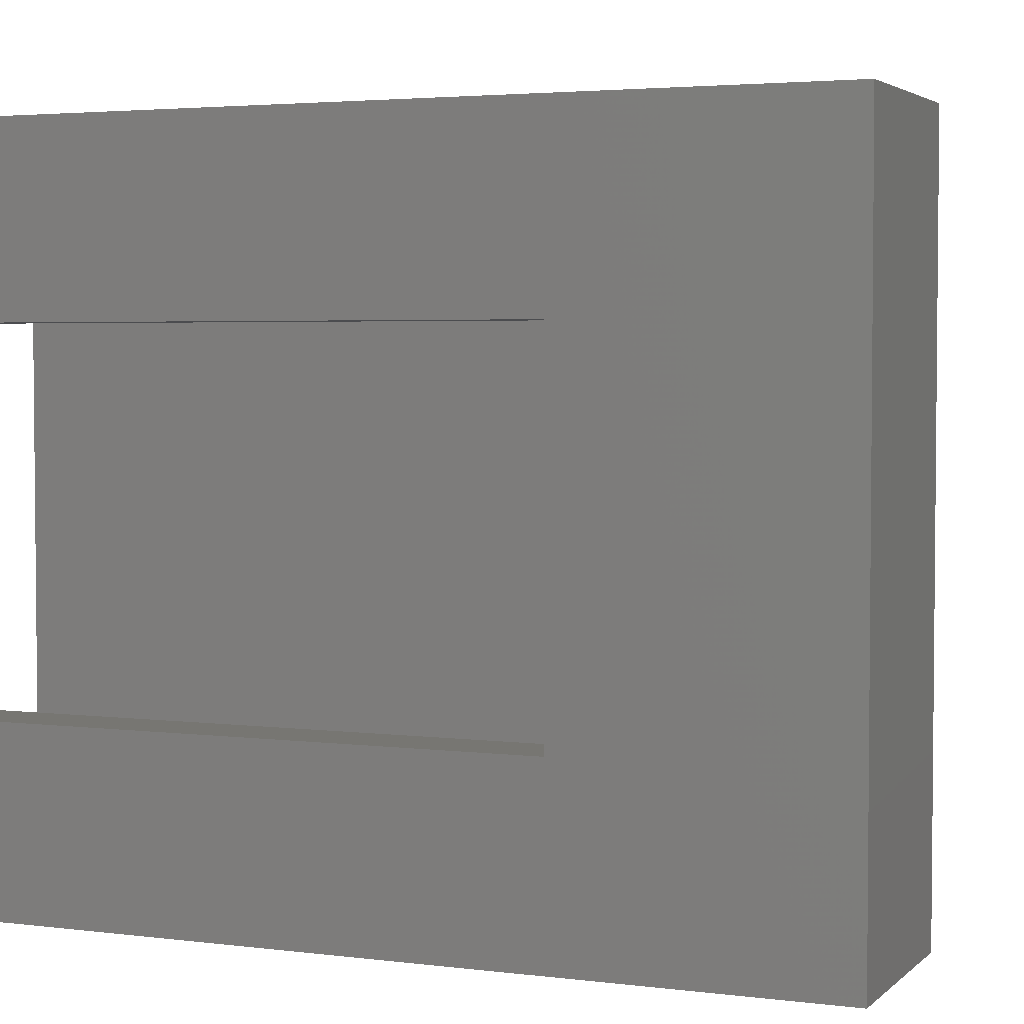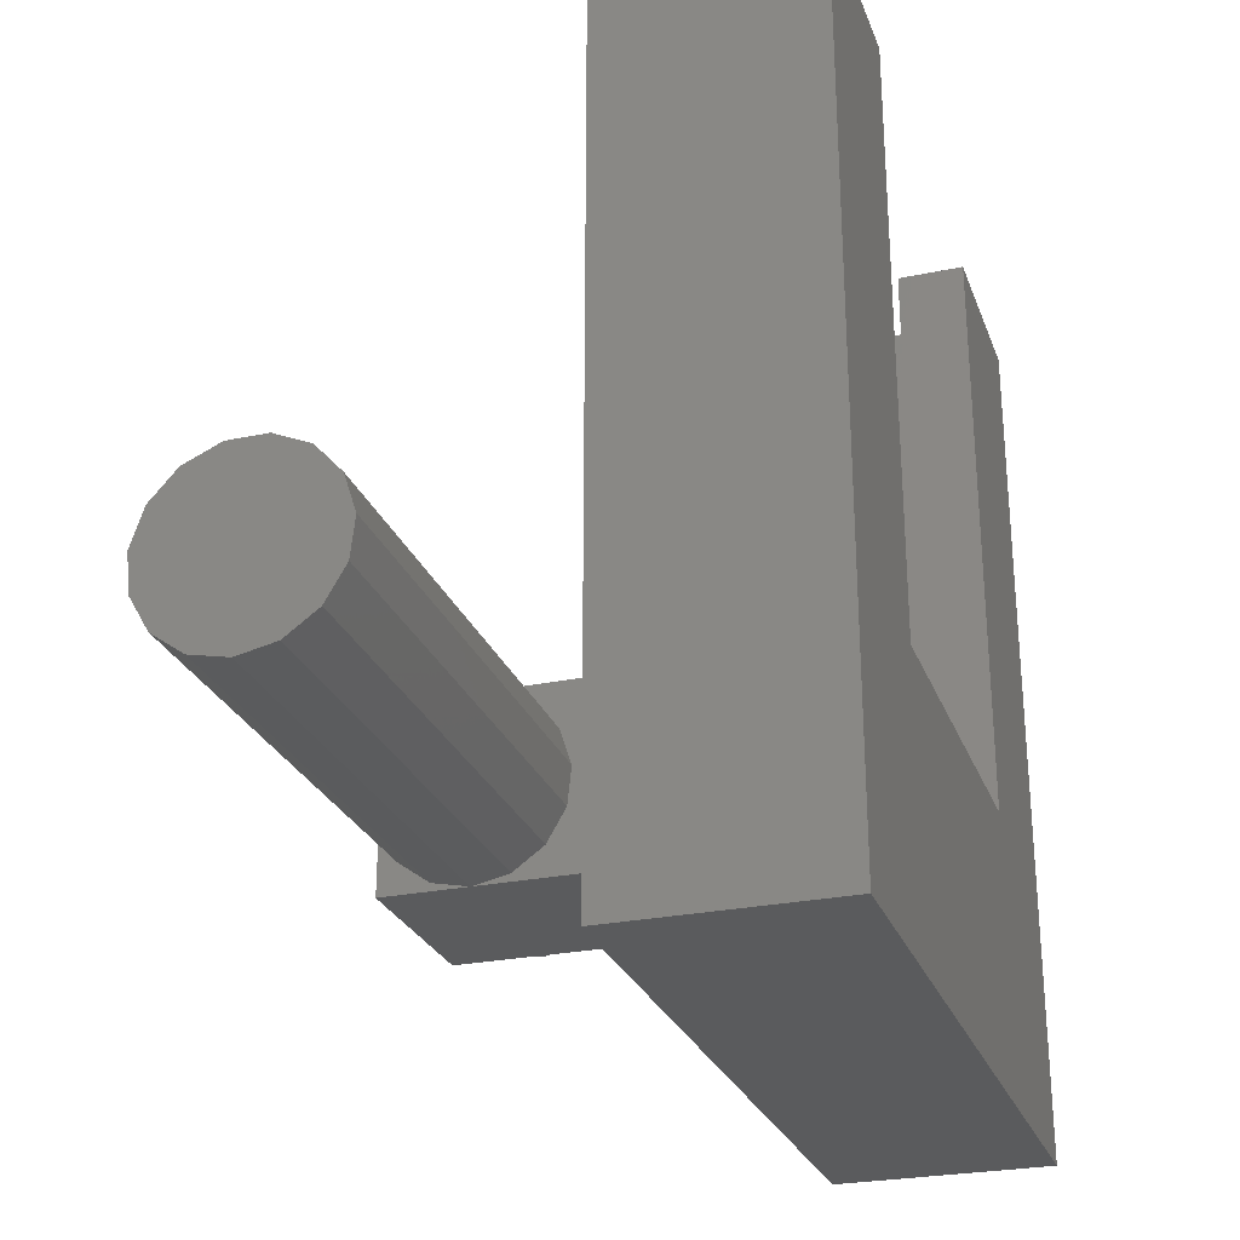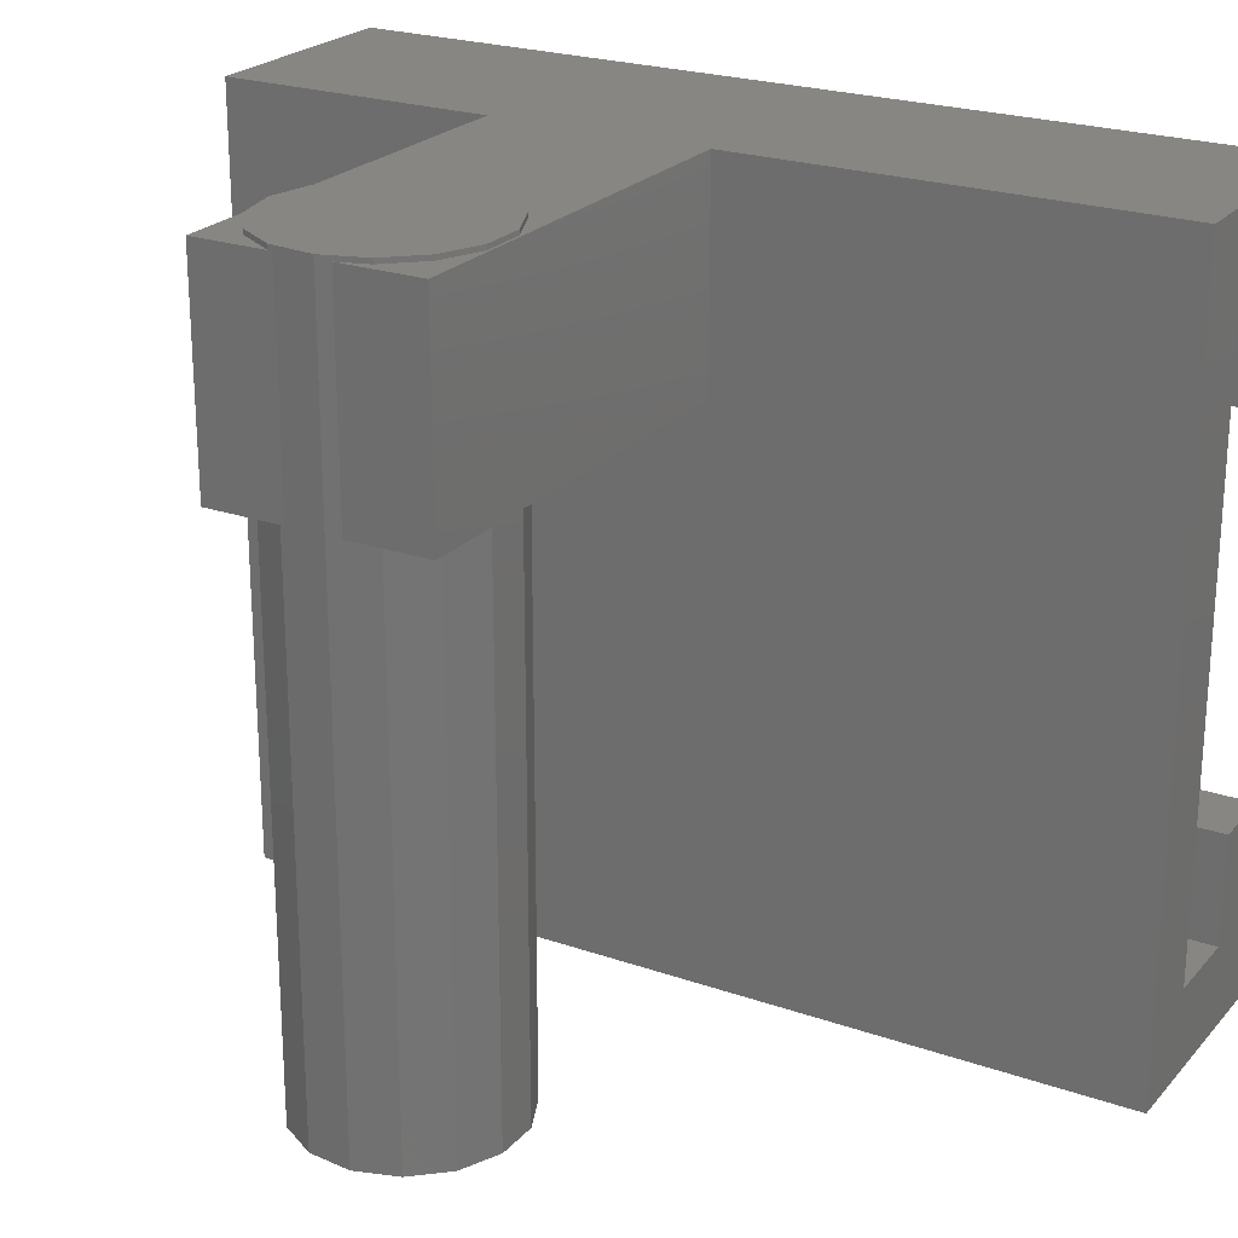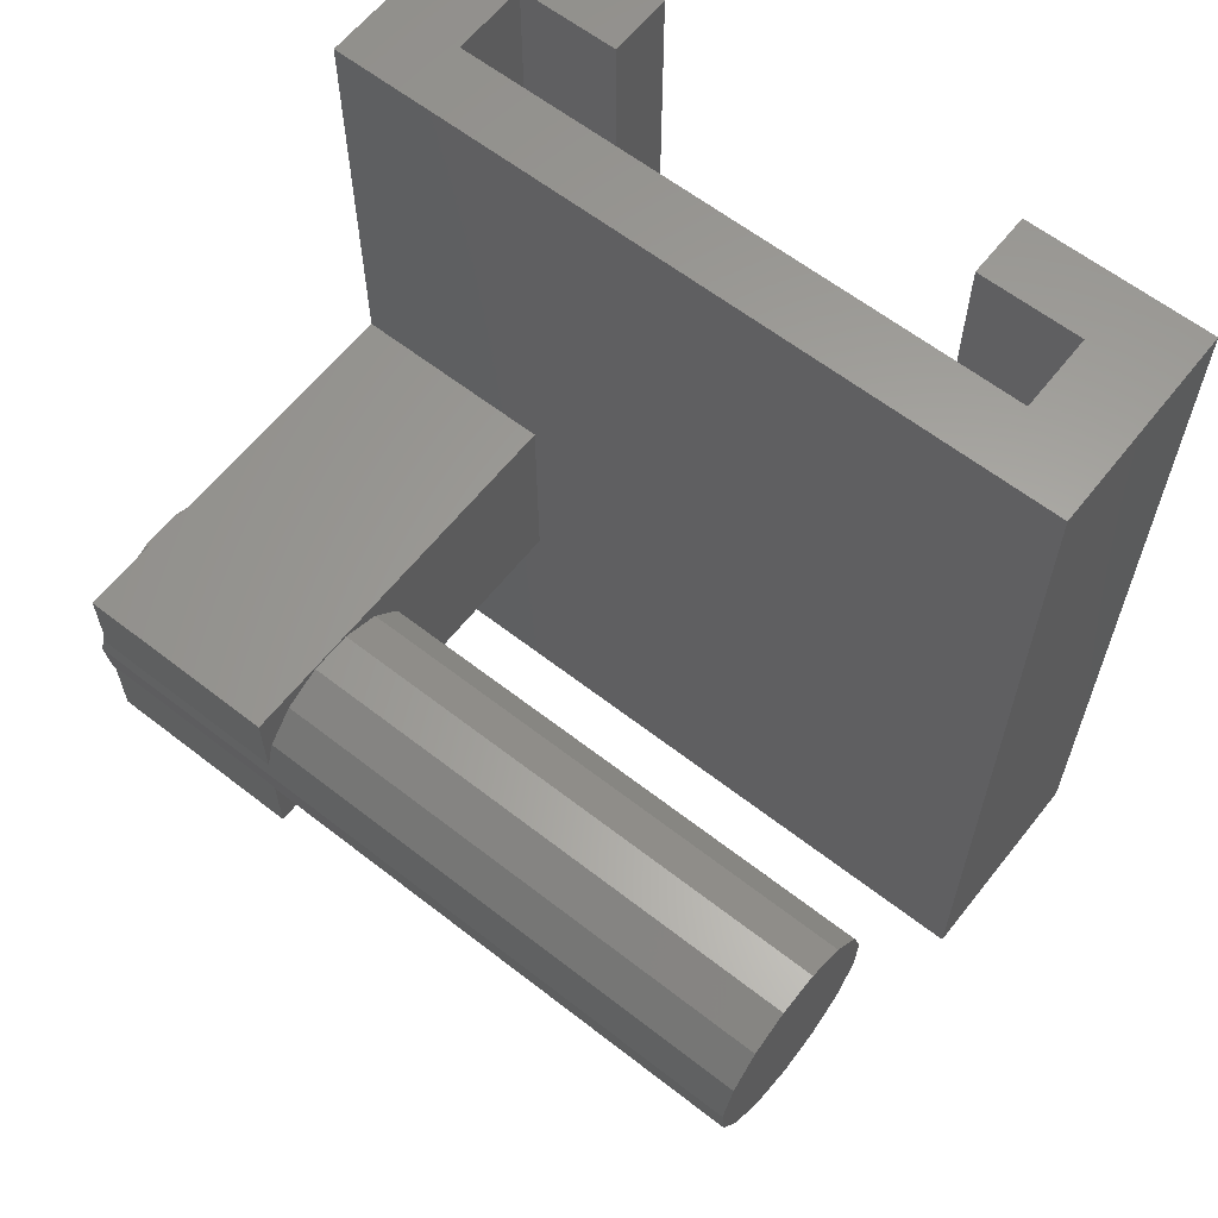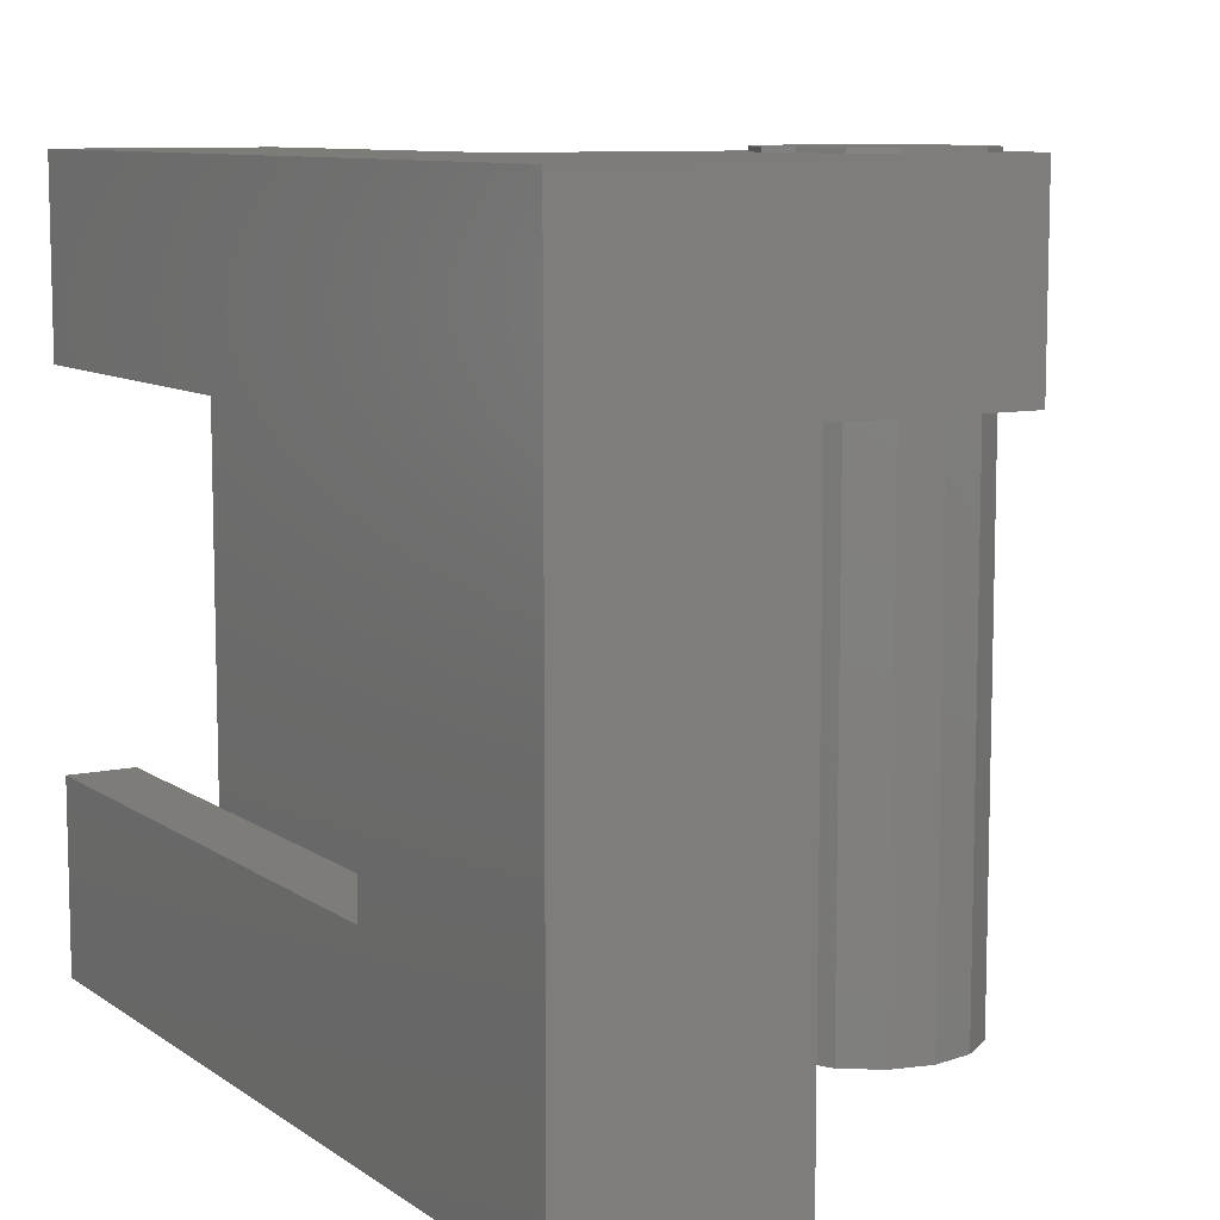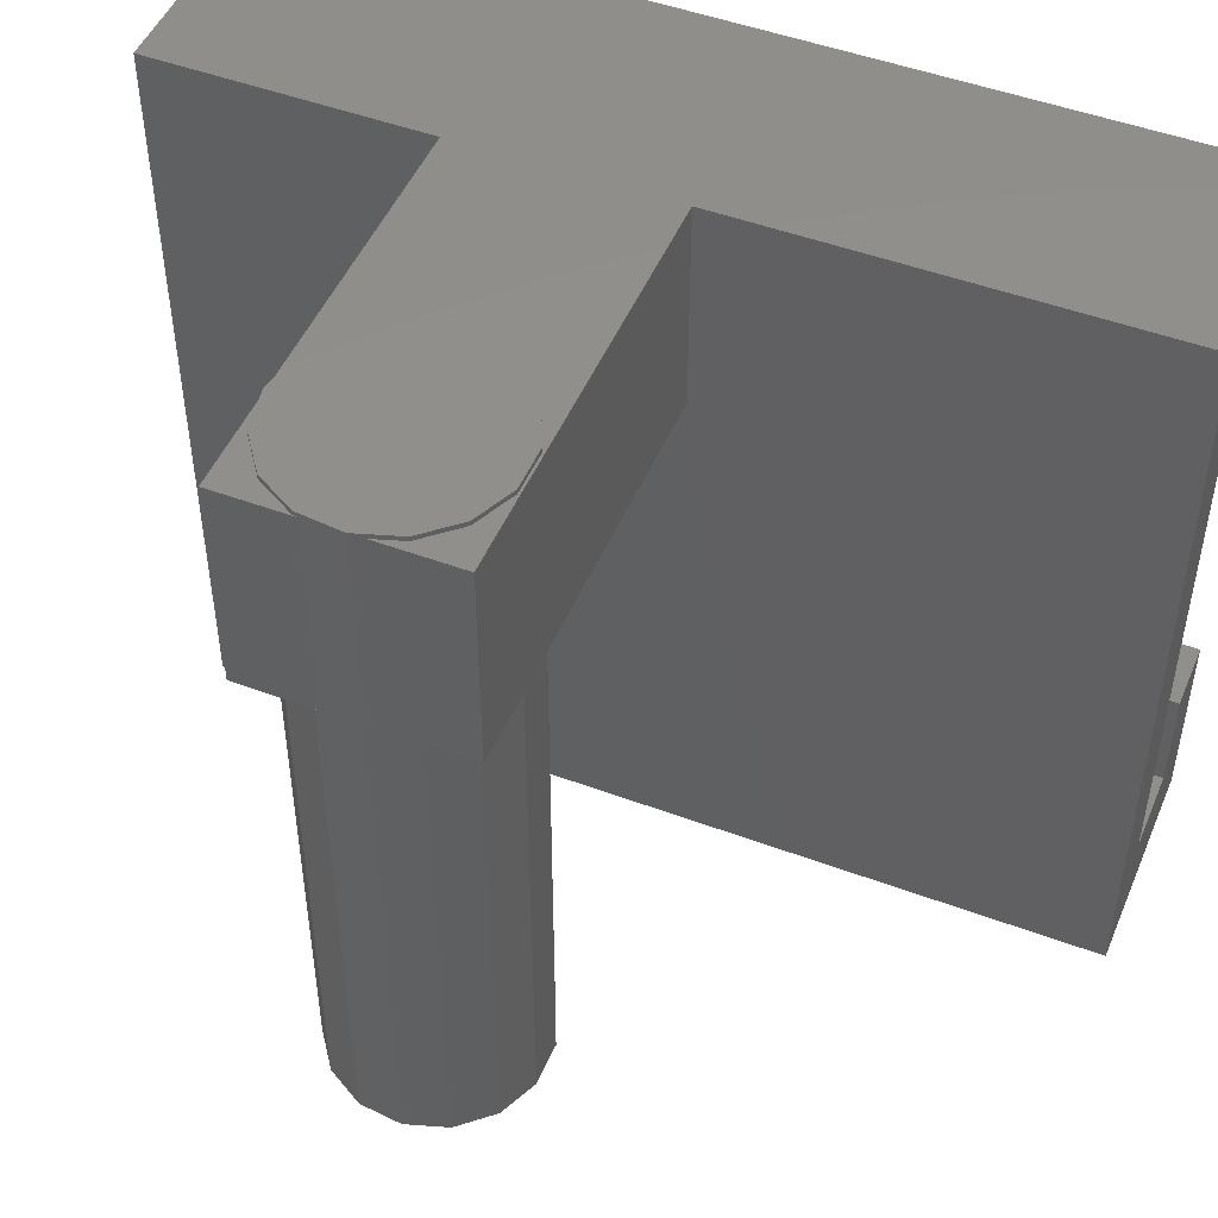
<metadata>
{"format":"stl","ext":"stl","renderer":"f3d","projection":"perspective","resolution":1024,"background":"white","views":[{"elev":3.4,"azim":112.9,"up":"+Y"},{"elev":-26.6,"azim":18.1,"up":"+Z"},{"elev":23.3,"azim":-59.6,"up":"+Y"},{"elev":61.9,"azim":-51.7,"up":"+Z"},{"elev":9.2,"azim":149.6,"up":"+Y"},{"elev":48.8,"azim":-67.5,"up":"+Y"}]}
</metadata>
<code>
# stl→obj: 98 verts, 192 faces
v -4.7 -16.25 19.25
v -4.7 -16.25 -19.25
v 4.7 -16.25 -19.25
v 4.7 -16.25 19.25
v -4.7 16.25 -19.25
v 4.7 16.25 -19.25
v -4.7 7.25 1.25
v -4.7 16.25 19.25
v -4.7 7.25 -7.75
v -4.7 16.25 -7.75
v -4.7 16.25 1.25
v 1.75 -12.65 19.25
v 1.75 -8.05 19.25
v -1.75 -12.65 19.25
v 1.75 12.65 19.25
v -1.75 12.65 19.25
v 4.7 16.25 19.25
v 4.7 8.05 19.25
v 1.75 8.05 19.25
v 4.7 -8.05 19.25
v 4.7 -8.05 -6.95
v 4.7 8.05 -6.95
v -22 16.25 1.25
v -22 7.25 1.25
v -15.87 7.25 -7.361
v -17.7 7.25 -7.75
v -14.36 7.25 -6.261
v -18.64 7.25 1.152
v -21.6 7.25 -1
v -22 7.25 -2.24
v -16.76 7.25 1.152
v -15.05 7.25 0.3906
v -20.34 7.25 0.3906
v -13.8 7.25 -1
v -13.22 7.25 -2.78
v -13.42 7.25 -4.641
v -17.7 16.25 -7.75
v -15.87 16.25 -7.361
v -14.36 16.25 -6.261
v -13.42 16.25 -4.641
v -13.22 16.25 -2.78
v -13.8 16.25 -1
v -15.05 16.25 0.3906
v -18.64 16.25 1.152
v -16.76 16.25 1.152
v -20.34 16.25 0.3906
v -21.6 16.25 -1
v -22 16.25 -2.24
v -22 7.25 -7.75
v -22 16.25 -7.75
v 3.286e-15 8.05 -6.75
v 1.75 8.05 -6.75
v 3.331e-15 8.05 -6.95
v 1.75 12.65 -6.75
v -1.75 12.65 -6.75
v -1.75 -12.65 -6.75
v 1.75 -12.65 -6.75
v 1.75 -8.05 -6.75
v -2.887e-16 -8.05 -6.75
v -2.442e-16 -8.05 -6.95
v -15.87 -16.05 -7.361
v -14.36 -16.05 -6.261
v -17.7 -16.05 -7.75
v -13.42 -16.05 -4.641
v -13.22 -16.05 -2.78
v -13.8 -16.05 -1
v -15.05 -16.05 0.3906
v -16.76 -16.05 1.152
v -18.64 -16.05 1.152
v -20.34 -16.05 0.3906
v -21.6 -16.05 -1
v -22.18 -16.05 -2.78
v -22.18 16.45 -2.78
v -21.6 16.45 -1
v -19.53 7.25 -7.361
v -21.04 7.25 -6.261
v -21.98 7.25 -4.641
v -22 7.25 -4.448
v -19.53 -16.05 -7.361
v -20.34 16.45 0.3906
v -18.64 16.45 1.152
v -16.76 16.45 1.152
v -15.05 16.45 0.3906
v -13.8 16.45 -1
v -13.22 16.45 -2.78
v -13.42 16.45 -4.641
v -14.36 16.45 -6.261
v -15.87 16.45 -7.361
v -17.7 16.45 -7.75
v -22 16.25 -4.448
v -21.98 16.25 -4.641
v -21.04 16.25 -6.261
v -19.53 16.25 -7.361
v -19.53 16.45 -7.361
v -21.98 -16.05 -4.641
v -21.04 -16.05 -6.261
v -21.04 16.45 -6.261
v -21.98 16.45 -4.641
f 1 2 3
f 4 1 3
f 2 5 3
f 3 5 6
f 2 1 5
f 7 1 8
f 9 1 7
f 10 5 9
f 5 1 9
f 5 10 11
f 5 11 8
f 7 8 11
f 12 1 4
f 13 12 4
f 14 1 12
f 15 8 16
f 17 8 15
f 17 15 18
f 19 18 15
f 20 13 4
f 14 8 1
f 14 16 8
f 21 3 6
f 21 20 4
f 17 18 6
f 18 22 6
f 4 3 21
f 22 21 6
f 5 8 6
f 6 8 17
f 23 24 7
f 11 23 7
f 25 26 9
f 27 25 9
f 28 7 24
f 29 24 30
f 31 32 7
f 33 28 24
f 31 7 28
f 34 7 32
f 35 7 34
f 36 7 35
f 7 27 9
f 29 33 24
f 36 27 7
f 37 38 10
f 10 38 39
f 39 40 10
f 40 41 10
f 41 42 10
f 42 43 10
f 43 11 10
f 44 23 45
f 46 23 44
f 47 48 23
f 47 23 46
f 45 23 11
f 45 11 43
f 49 50 26
f 26 50 37
f 26 37 10
f 26 10 9
f 22 18 19
f 51 22 52
f 52 22 19
f 53 22 51
f 15 54 19
f 19 54 52
f 54 15 16
f 55 54 16
f 55 16 14
f 56 55 14
f 12 57 14
f 14 57 56
f 13 58 12
f 12 58 57
f 58 13 20
f 58 20 21
f 58 21 59
f 21 60 59
f 21 22 53
f 60 21 53
f 30 24 48
f 48 24 23
f 61 25 62
f 62 25 27
f 63 26 61
f 61 26 25
f 64 62 27
f 36 64 27
f 65 64 36
f 35 65 36
f 66 65 35
f 34 66 35
f 32 67 66
f 34 32 66
f 31 68 67
f 32 31 67
f 28 69 68
f 31 28 68
f 33 70 69
f 28 33 69
f 71 70 29
f 29 70 33
f 72 71 73
f 30 71 29
f 73 71 30
f 73 48 47
f 73 47 74
f 48 73 30
f 75 49 26
f 76 49 75
f 77 49 76
f 78 49 77
f 79 75 63
f 63 75 26
f 47 46 74
f 74 46 80
f 80 46 44
f 81 80 44
f 81 44 45
f 82 81 45
f 82 45 43
f 83 82 43
f 43 42 84
f 83 43 84
f 42 41 85
f 84 42 85
f 41 40 86
f 85 41 86
f 40 39 87
f 86 40 87
f 38 88 39
f 39 88 87
f 37 89 38
f 38 89 88
f 50 90 91
f 50 91 92
f 50 92 93
f 50 93 37
f 93 94 37
f 37 94 89
f 49 78 50
f 50 78 90
f 53 51 59
f 60 53 59
f 51 55 59
f 57 58 59
f 56 57 59
f 52 54 51
f 54 55 51
f 55 56 59
f 95 96 79
f 61 95 63
f 63 95 79
f 62 95 61
f 64 95 62
f 65 95 64
f 66 95 65
f 67 95 66
f 68 95 67
f 69 95 68
f 70 95 69
f 71 95 70
f 72 95 71
f 97 98 94
f 94 98 73
f 94 73 74
f 94 74 80
f 94 80 81
f 94 81 82
f 94 82 83
f 94 83 84
f 94 84 85
f 94 85 86
f 94 86 87
f 94 87 88
f 94 88 89
f 95 72 77
f 78 72 73
f 91 73 98
f 90 73 91
f 77 72 78
f 78 73 90
f 96 95 76
f 76 95 77
f 96 76 79
f 79 76 75
f 93 92 94
f 94 92 97
f 92 91 97
f 97 91 98

</code>
